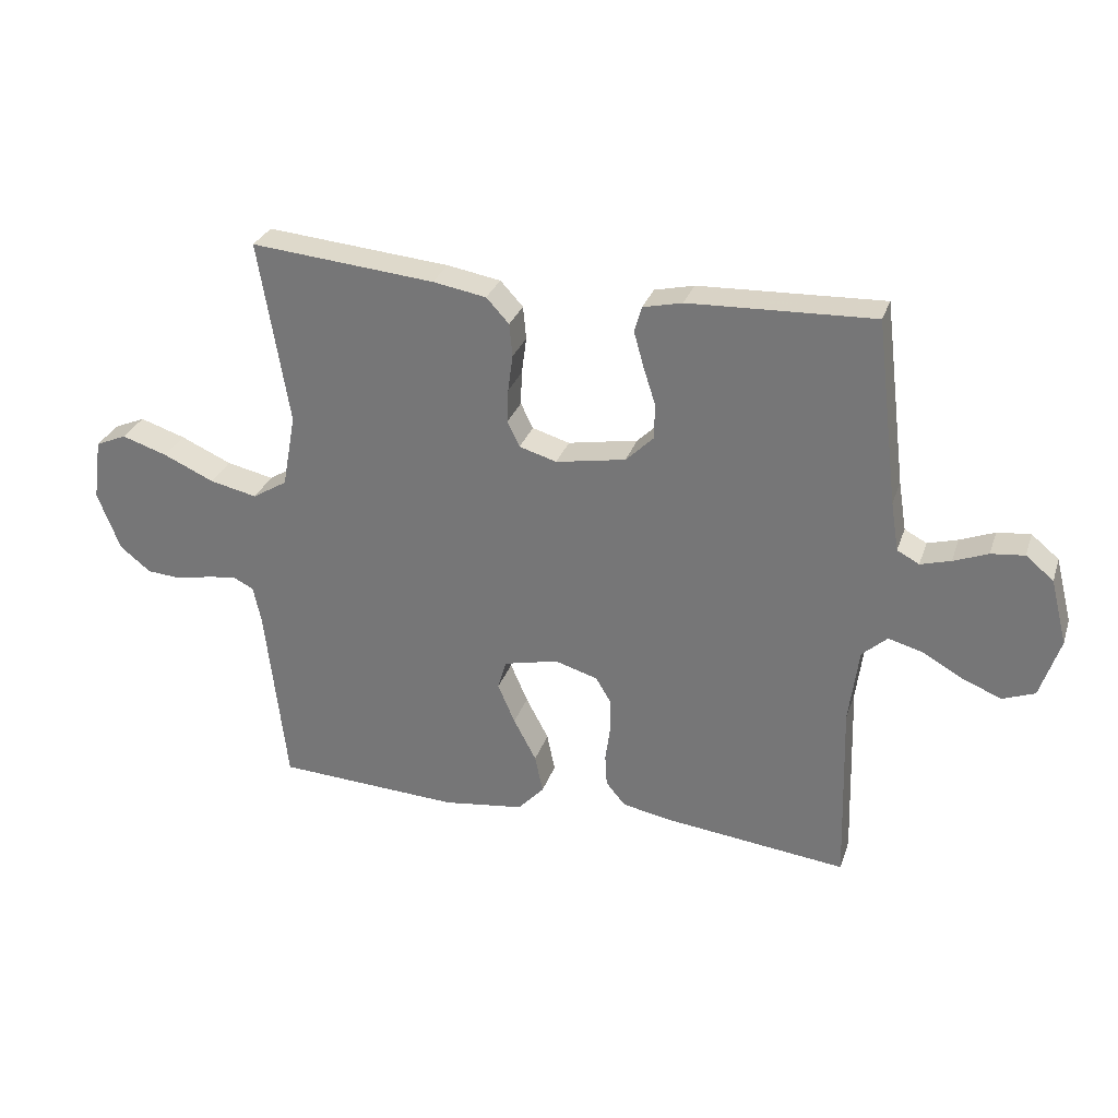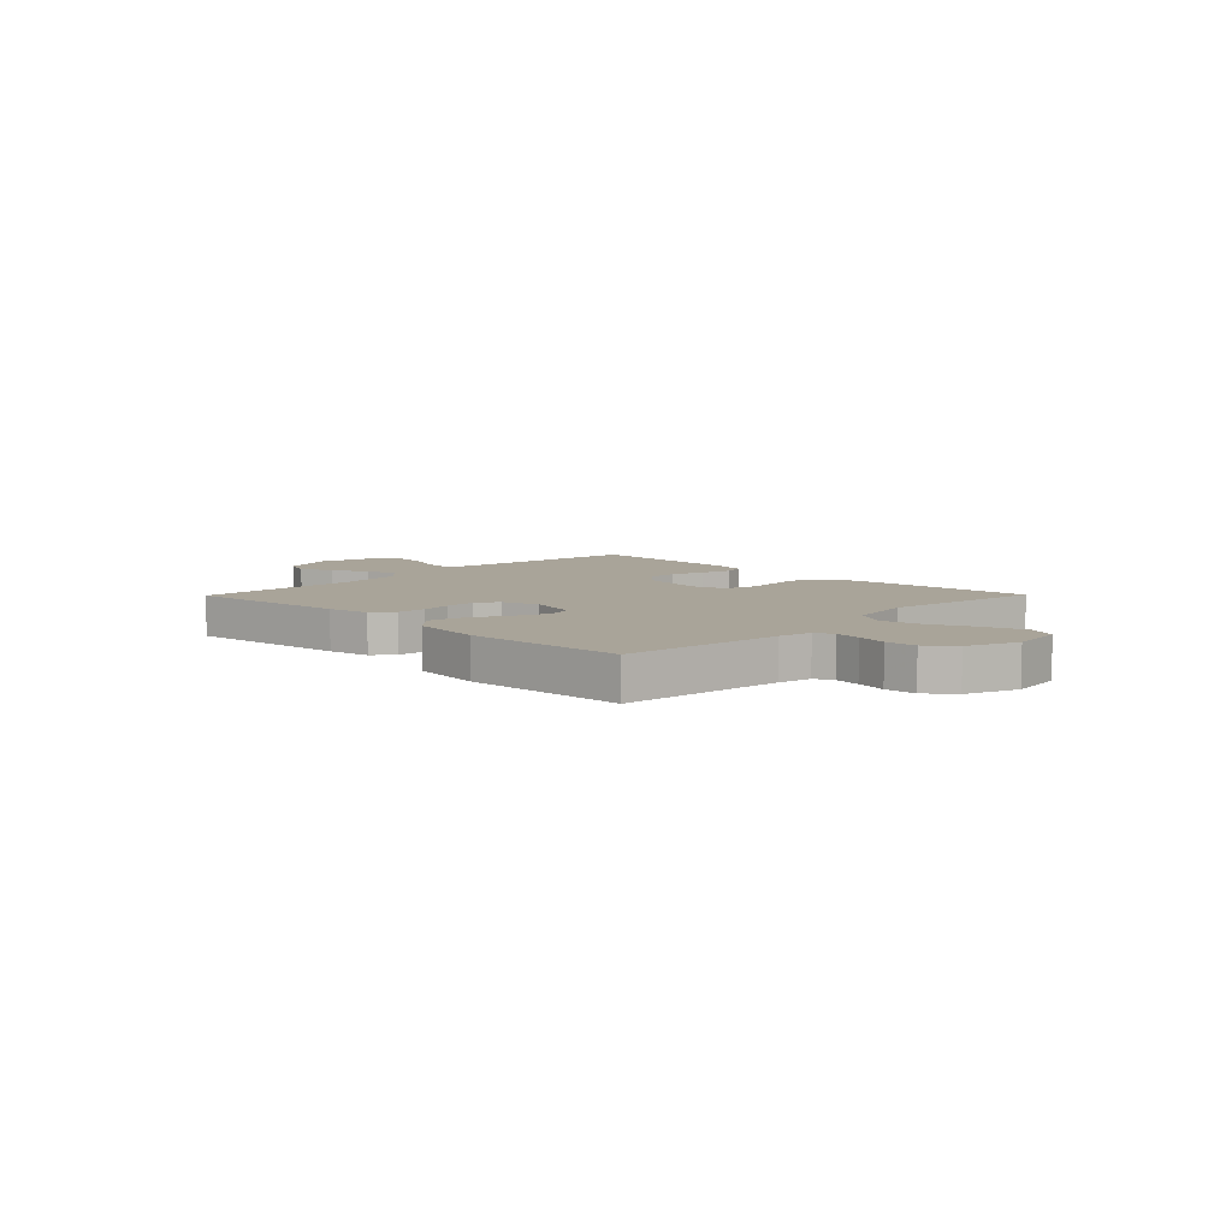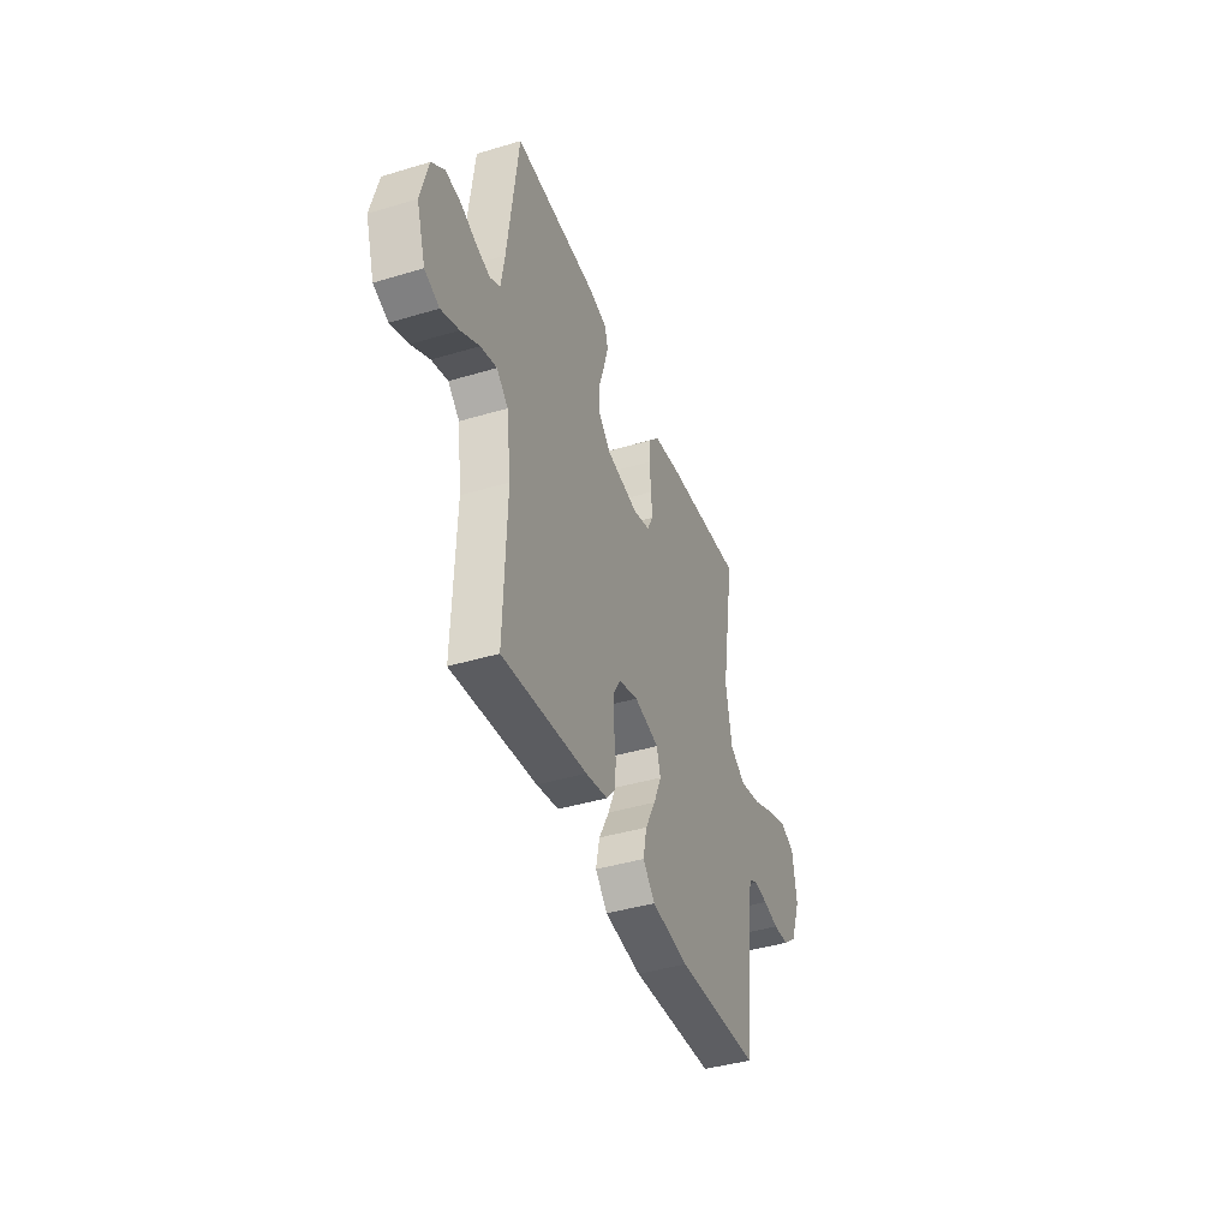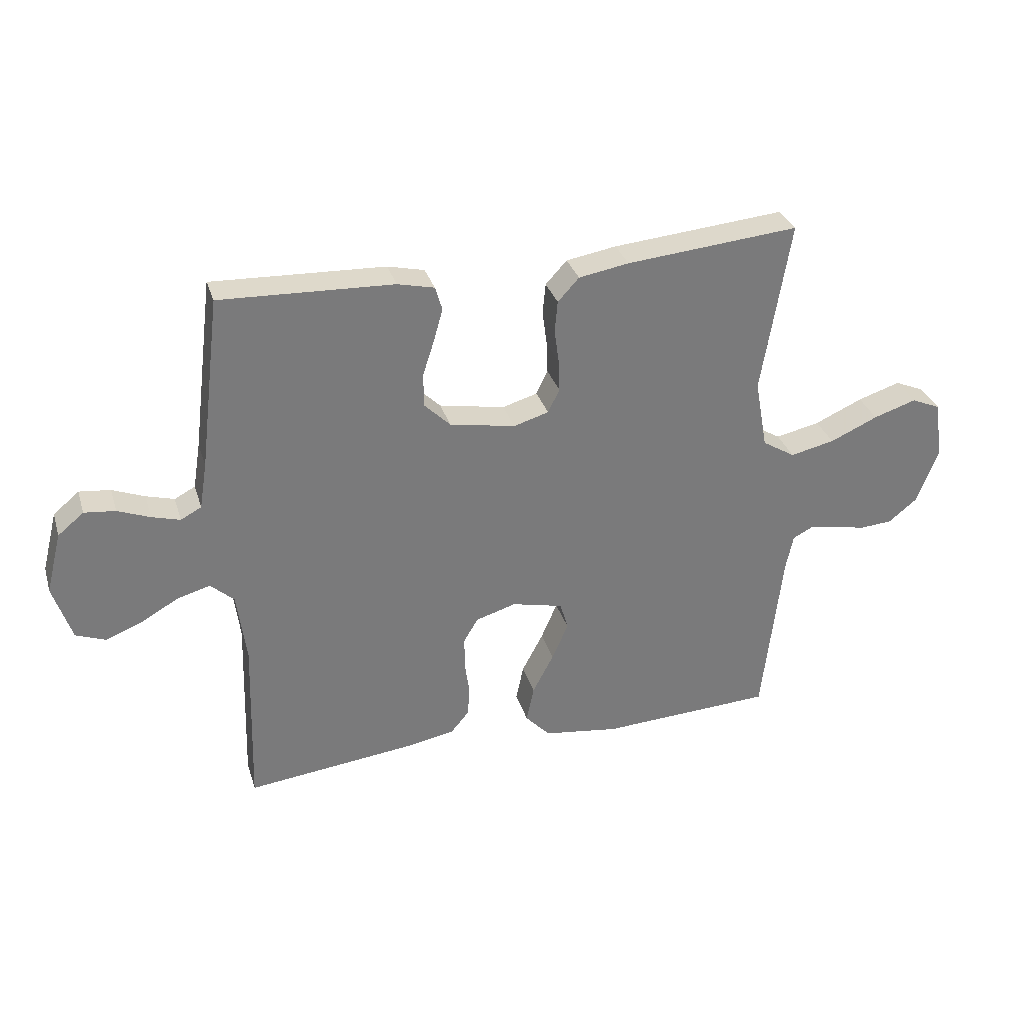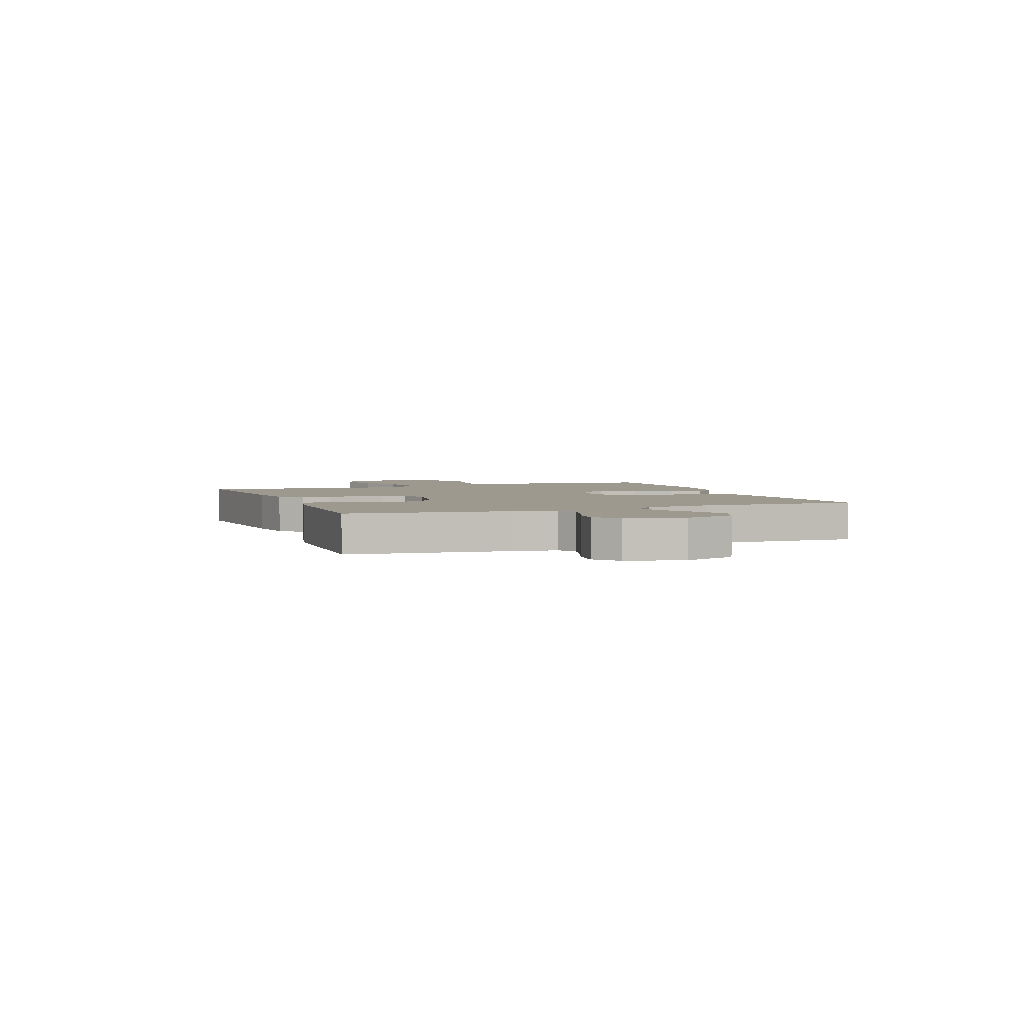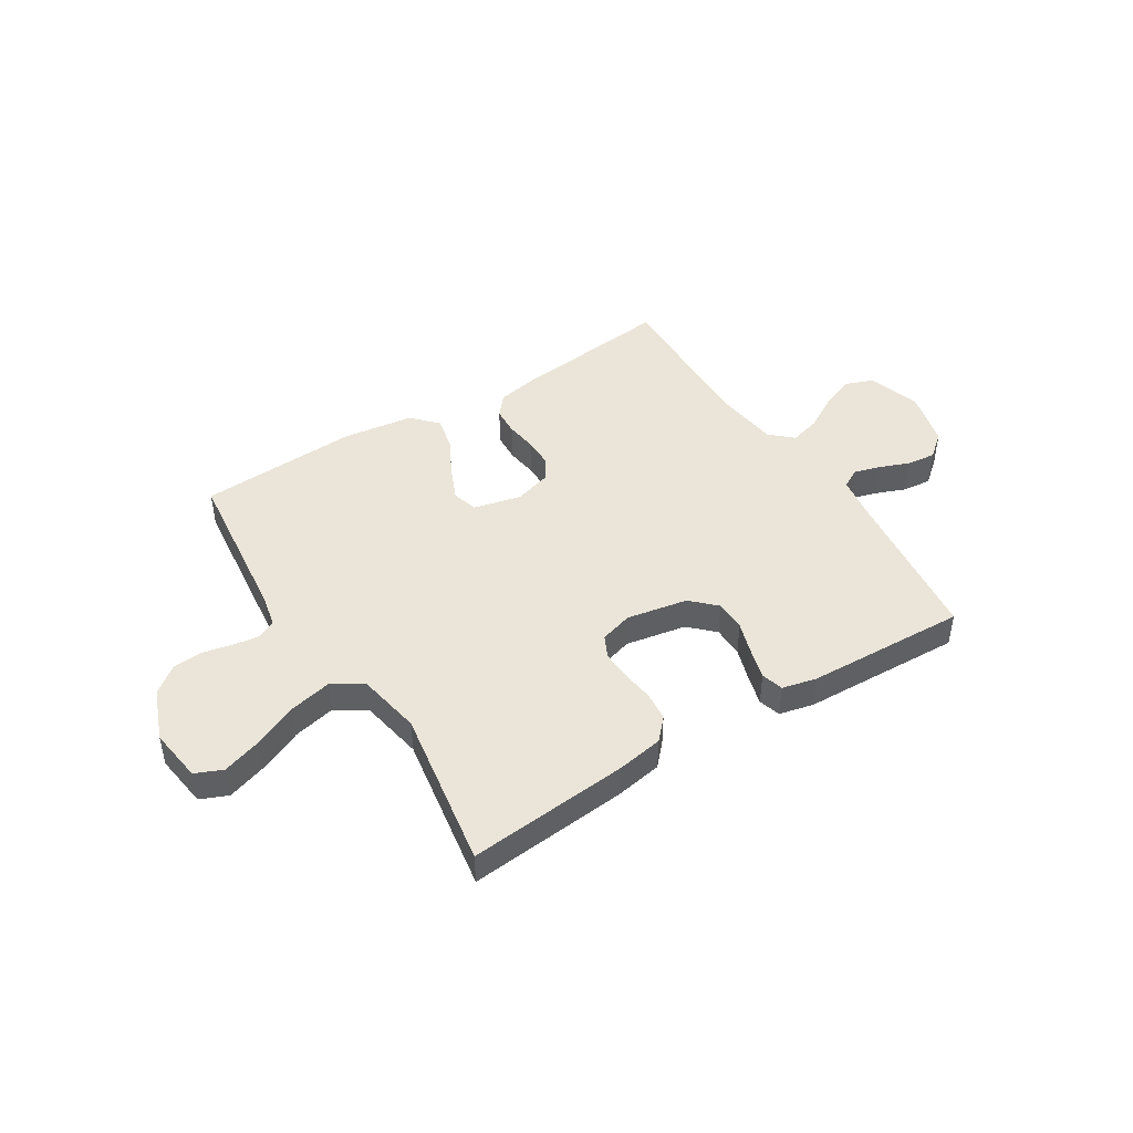
<metadata>
{"format":"obj","ext":"obj","renderer":"f3d","projection":"perspective","resolution":1024,"background":"white","views":[{"elev":29.6,"azim":17.1,"up":"+Z"},{"elev":7.3,"azim":-135.5,"up":"+Y"},{"elev":-41.4,"azim":110.0,"up":"+Z"},{"elev":32.0,"azim":163.8,"up":"+Z"},{"elev":3.3,"azim":68.9,"up":"+Y"},{"elev":45.4,"azim":-32.1,"up":"+Y"}]}
</metadata>
<code>
v 0.5 0.07 0.5
v 0.537 0.07 0.2
v 0.55 0.07 0.12
v 0.586 0.07 0.101
v 0.635 0.07 0.115
v 0.691 0.07 0.137
v 0.745 0.07 0.143
v 0.79 0.07 0.106
v 0.817 0.07 0
v 0.785 0.07 -0.098
v 0.733 0.07 -0.118
v 0.67 0.07 -0.093
v 0.605 0.07 -0.056
v 0.548 0.07 -0.04
v 0.507 0.07 -0.077
v 0.491 0.07 -0.2
v 0.5 0.07 -0.5
v 0.2 0.07 -0.466
v 0.122 0.07 -0.451
v 0.09 0.07 -0.413
v 0.087 0.07 -0.36
v 0.095 0.07 -0.302
v 0.095 0.07 -0.247
v 0.07 0.07 -0.205
v 0 0.07 -0.184
v -0.089 0.07 -0.205
v -0.103 0.07 -0.253
v -0.075 0.07 -0.318
v -0.038 0.07 -0.388
v -0.025 0.07 -0.451
v -0.068 0.07 -0.497
v -0.2 0.07 -0.515
v -0.5 0.07 -0.5
v -0.534 0.07 -0.2
v -0.547 0.07 -0.138
v -0.581 0.07 -0.121
v -0.629 0.07 -0.128
v -0.685 0.07 -0.14
v -0.742 0.07 -0.136
v -0.792 0.07 -0.096
v -0.829 0.07 0
v -0.815 0.07 0.101
v -0.764 0.07 0.123
v -0.69 0.07 0.099
v -0.607 0.07 0.062
v -0.53 0.07 0.045
v -0.473 0.07 0.08
v -0.451 0.07 0.2
v -0.5 0.07 0.5
v -0.2 0.07 0.473
v -0.113 0.07 0.458
v -0.076 0.07 0.418
v -0.071 0.07 0.364
v -0.079 0.07 0.304
v -0.081 0.07 0.249
v -0.061 0.07 0.208
v 0 0.07 0.19
v 0.114 0.07 0.211
v 0.159 0.07 0.255
v 0.16 0.07 0.313
v 0.14 0.07 0.375
v 0.124 0.07 0.432
v 0.136 0.07 0.473
v 0.2 0.07 0.488
v 0.5 0 0.5
v 0.537 0 0.2
v 0.55 0 0.12
v 0.586 0 0.101
v 0.635 0 0.115
v 0.691 0 0.137
v 0.745 0 0.143
v 0.79 0 0.106
v 0.817 0 0
v 0.785 0 -0.098
v 0.733 0 -0.118
v 0.67 0 -0.093
v 0.605 0 -0.056
v 0.548 0 -0.04
v 0.507 0 -0.077
v 0.491 0 -0.2
v 0.5 0 -0.5
v 0.2 0 -0.466
v 0.122 0 -0.451
v 0.09 0 -0.413
v 0.087 0 -0.36
v 0.095 0 -0.302
v 0.095 0 -0.247
v 0.07 0 -0.205
v 0 0 -0.184
v -0.089 0 -0.205
v -0.103 0 -0.253
v -0.075 0 -0.318
v -0.038 0 -0.388
v -0.025 0 -0.451
v -0.068 0 -0.497
v -0.2 0 -0.515
v -0.5 0 -0.5
v -0.534 0 -0.2
v -0.547 0 -0.138
v -0.581 0 -0.121
v -0.629 0 -0.128
v -0.685 0 -0.14
v -0.742 0 -0.136
v -0.792 0 -0.096
v -0.829 0 0
v -0.815 0 0.101
v -0.764 0 0.123
v -0.69 0 0.099
v -0.607 0 0.062
v -0.53 0 0.045
v -0.473 0 0.08
v -0.451 0 0.2
v -0.5 0 0.5
v -0.2 0 0.473
v -0.113 0 0.458
v -0.076 0 0.418
v -0.071 0 0.364
v -0.079 0 0.304
v -0.081 0 0.249
v -0.061 0 0.208
v 0 0 0.19
v 0.114 0 0.211
v 0.159 0 0.255
v 0.16 0 0.313
v 0.14 0 0.375
v 0.124 0 0.432
v 0.136 0 0.473
v 0.2 0 0.488
f 63 64 1 2
f 60 61 62 63
f 60 63 2 3
f 59 60 3 4
f 58 59 4
f 57 58 4
f 51 52 53 54
f 51 54 55
f 48 49 50 51
f 47 48 51 55
f 46 47 55 56
f 42 43 44 45
f 42 45 46
f 41 42 46
f 40 41 46
f 37 38 39 40
f 36 37 40 46
f 35 36 46 56
f 31 32 33 34
f 28 29 30 31
f 27 28 31 34
f 26 27 34 35
f 19 20 21 22
f 19 22 23
f 16 17 18 19
f 15 16 19 23
f 14 15 23 24
f 10 11 12 13
f 10 13 14
f 9 10 14
f 8 9 14
f 5 6 7 8
f 4 5 8 14
f 57 4 14 24
f 25 26 35 56
f 24 25 56 57
f 66 65 128 127
f 127 126 125 124
f 67 66 127 124
f 68 67 124 123
f 68 123 122
f 68 122 121
f 118 117 116 115
f 119 118 115
f 115 114 113 112
f 119 115 112 111
f 120 119 111 110
f 109 108 107 106
f 110 109 106
f 110 106 105
f 110 105 104
f 104 103 102 101
f 110 104 101 100
f 120 110 100 99
f 98 97 96 95
f 95 94 93 92
f 98 95 92 91
f 99 98 91 90
f 86 85 84 83
f 87 86 83
f 83 82 81 80
f 87 83 80 79
f 88 87 79 78
f 77 76 75 74
f 78 77 74
f 78 74 73
f 78 73 72
f 72 71 70 69
f 78 72 69 68
f 88 78 68 121
f 120 99 90 89
f 121 120 89 88
f 1 65 66 2
f 2 66 67 3
f 3 67 68 4
f 4 68 69 5
f 5 69 70 6
f 6 70 71 7
f 7 71 72 8
f 8 72 73 9
f 9 73 74 10
f 10 74 75 11
f 11 75 76 12
f 12 76 77 13
f 13 77 78 14
f 14 78 79 15
f 15 79 80 16
f 16 80 81 17
f 17 81 82 18
f 18 82 83 19
f 19 83 84 20
f 20 84 85 21
f 21 85 86 22
f 22 86 87 23
f 23 87 88 24
f 24 88 89 25
f 25 89 90 26
f 26 90 91 27
f 27 91 92 28
f 28 92 93 29
f 29 93 94 30
f 30 94 95 31
f 31 95 96 32
f 32 96 97 33
f 33 97 98 34
f 34 98 99 35
f 35 99 100 36
f 36 100 101 37
f 37 101 102 38
f 38 102 103 39
f 39 103 104 40
f 40 104 105 41
f 41 105 106 42
f 42 106 107 43
f 43 107 108 44
f 44 108 109 45
f 45 109 110 46
f 46 110 111 47
f 47 111 112 48
f 48 112 113 49
f 49 113 114 50
f 50 114 115 51
f 51 115 116 52
f 52 116 117 53
f 53 117 118 54
f 54 118 119 55
f 55 119 120 56
f 56 120 121 57
f 57 121 122 58
f 58 122 123 59
f 59 123 124 60
f 60 124 125 61
f 61 125 126 62
f 62 126 127 63
f 63 127 128 64
f 64 128 65 1

</code>
